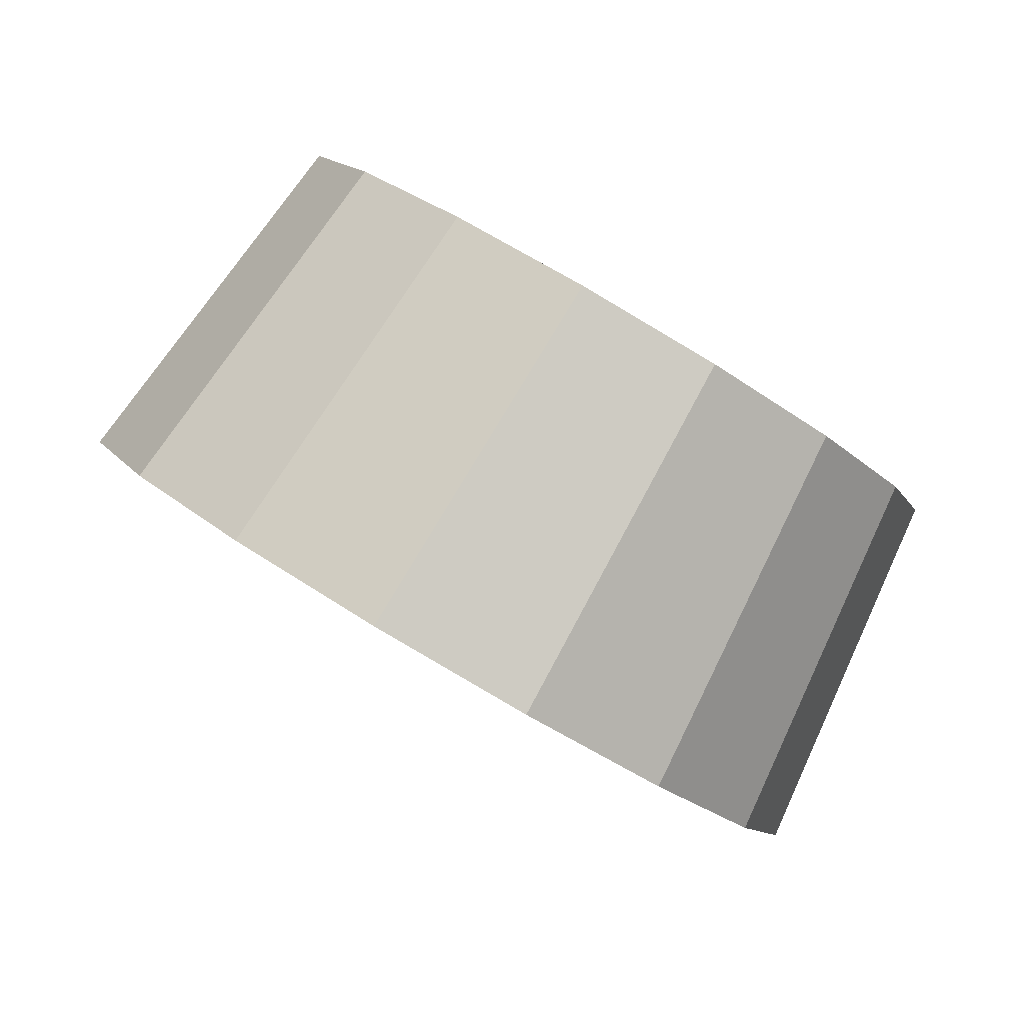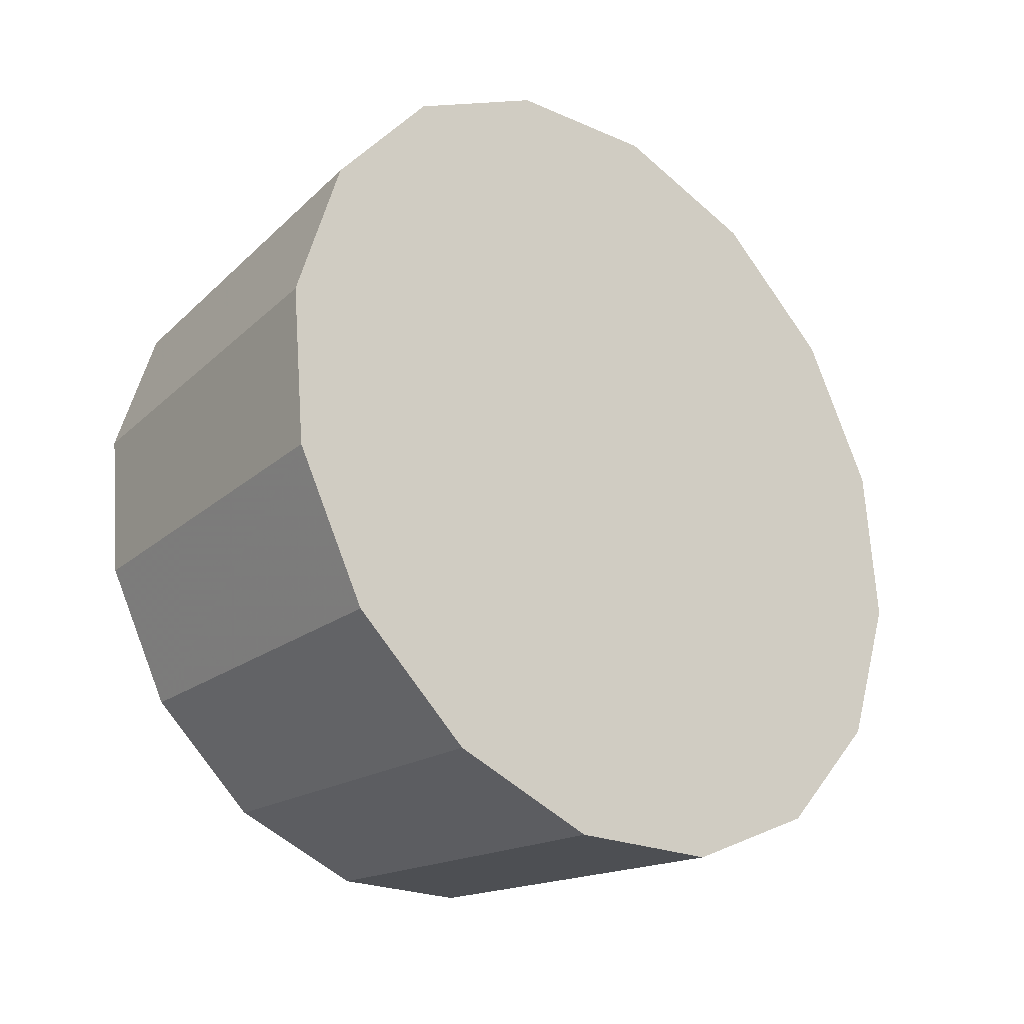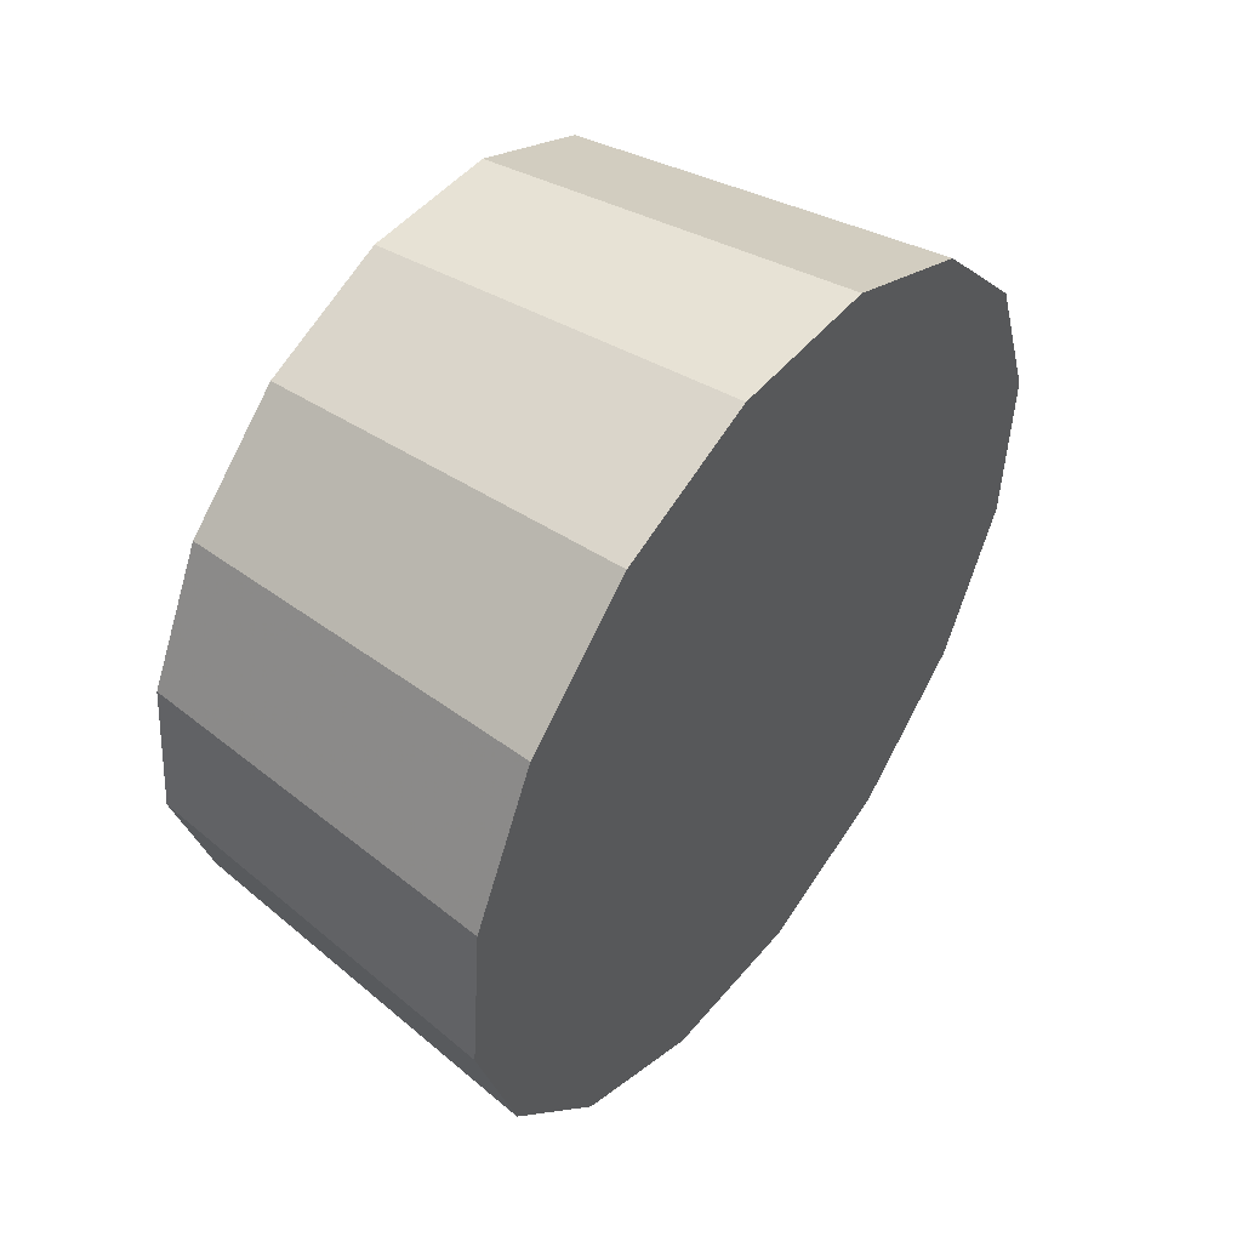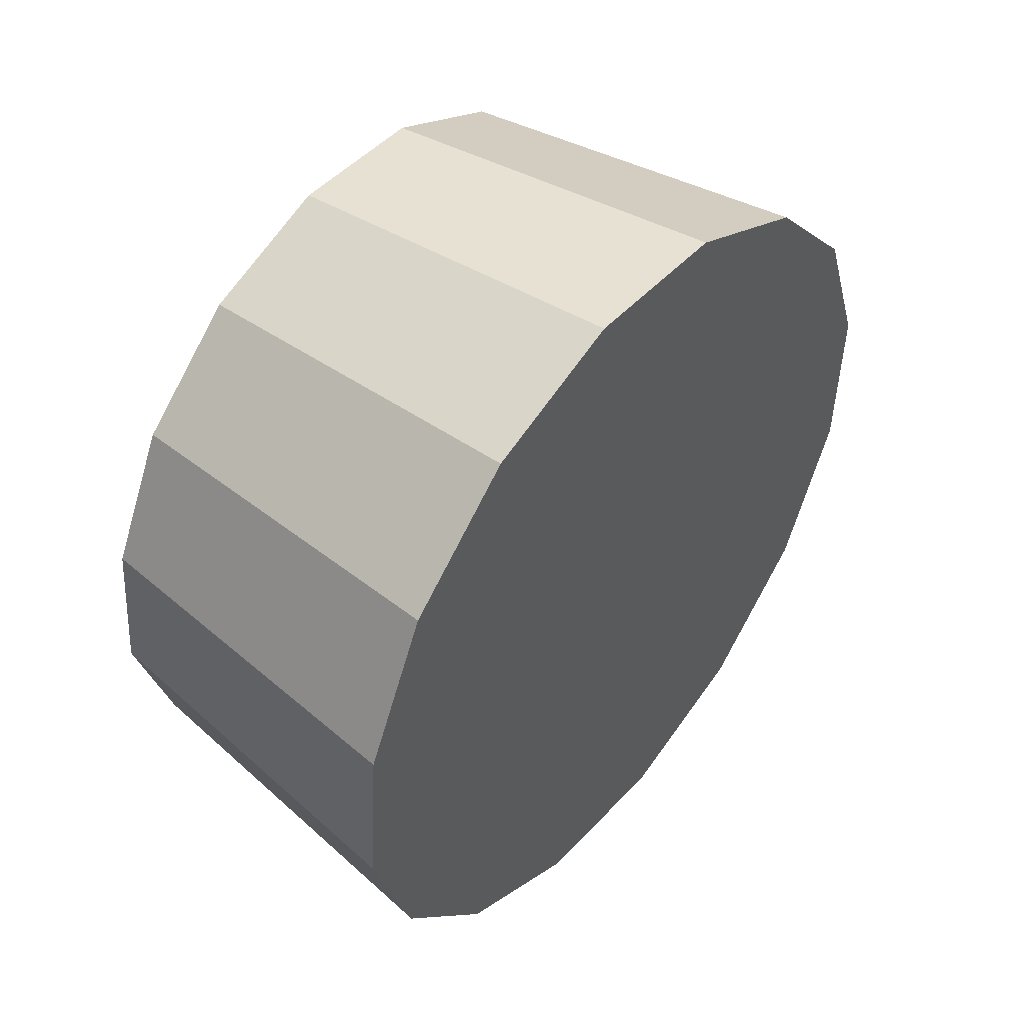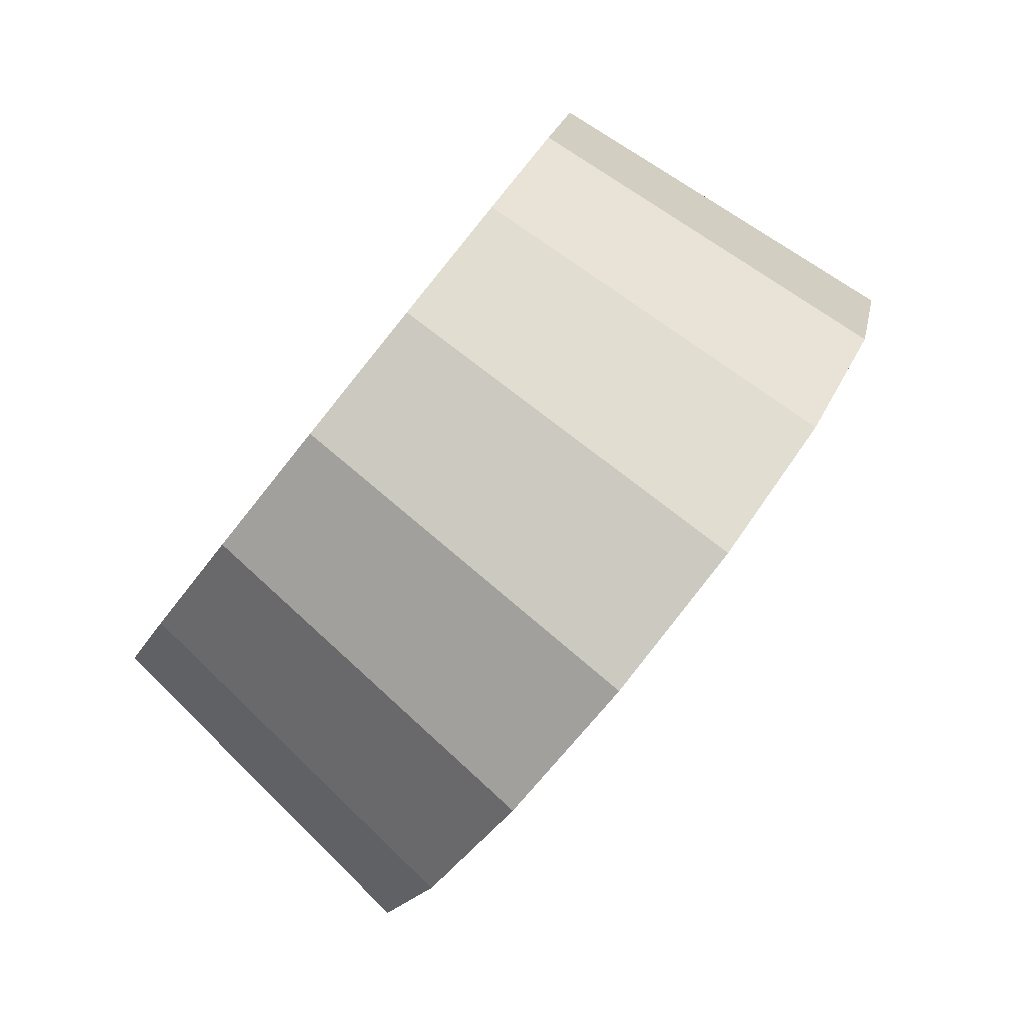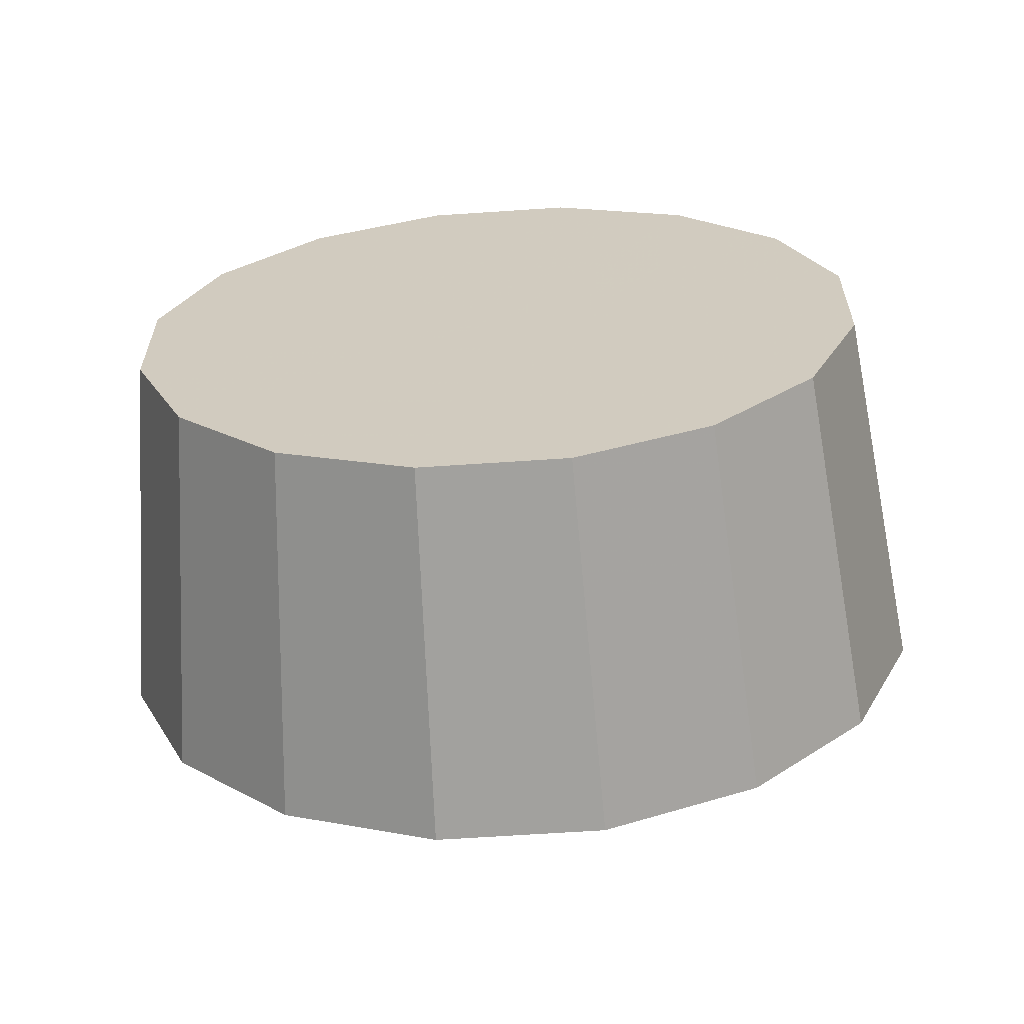
<metadata>
{"format":"obj","ext":"obj","renderer":"f3d","projection":"perspective","resolution":1024,"background":"white","views":[{"elev":-49.0,"azim":-80.6,"up":"+Y"},{"elev":-75.2,"azim":83.4,"up":"+Y"},{"elev":-23.1,"azim":59.1,"up":"+Y"},{"elev":-53.2,"azim":-54.2,"up":"+Z"},{"elev":-8.2,"azim":-56.3,"up":"+Z"},{"elev":-30.9,"azim":-38.1,"up":"+Y"}]}
</metadata>
<code>
v 2.552 -3.398 1.383
v 2.553 -3.376 1.364
v 2.545 -3.36 1.342
v 2.528 -3.352 1.319
v 2.507 -3.353 1.3
v 2.483 -3.363 1.287
v 2.46 -3.381 1.283
v 2.443 -3.403 1.287
v 2.433 -3.427 1.3
v 2.431 -3.449 1.319
v 2.44 -3.465 1.342
v 2.456 -3.473 1.364
v 2.478 -3.472 1.383
v 2.501 -3.462 1.396
v 2.524 -3.445 1.401
v 2.542 -3.422 1.396
v 2.492 -3.413 1.342
v 2.492 -3.413 1.342
v 2.492 -3.413 1.342
v 2.492 -3.413 1.342
v 2.492 -3.413 1.342
v 2.492 -3.413 1.342
v 2.492 -3.413 1.342
v 2.492 -3.413 1.342
v 2.492 -3.413 1.342
v 2.492 -3.413 1.342
v 2.492 -3.413 1.342
v 2.492 -3.413 1.342
v 2.492 -3.413 1.342
v 2.492 -3.413 1.342
v 2.492 -3.413 1.342
v 2.492 -3.413 1.342
v 2.508 -3.363 1.419
v 2.509 -3.343 1.402
v 2.502 -3.329 1.382
v 2.487 -3.322 1.362
v 2.468 -3.323 1.345
v 2.447 -3.332 1.333
v 2.427 -3.347 1.329
v 2.411 -3.367 1.333
v 2.402 -3.389 1.345
v 2.401 -3.408 1.362
v 2.408 -3.422 1.382
v 2.423 -3.43 1.402
v 2.442 -3.429 1.419
v 2.463 -3.42 1.43
v 2.483 -3.404 1.434
v 2.499 -3.384 1.43
v 2.455 -3.376 1.382
v 2.455 -3.376 1.382
v 2.455 -3.376 1.382
v 2.455 -3.376 1.382
v 2.455 -3.376 1.382
v 2.455 -3.376 1.382
v 2.455 -3.376 1.382
v 2.455 -3.376 1.382
v 2.455 -3.376 1.382
v 2.455 -3.376 1.382
v 2.455 -3.376 1.382
v 2.455 -3.376 1.382
v 2.455 -3.376 1.382
v 2.455 -3.376 1.382
v 2.455 -3.376 1.382
v 2.455 -3.376 1.382
f 33 34 49
f 49 34 50
f 34 35 50
f 50 35 51
f 35 36 51
f 51 36 52
f 36 37 52
f 52 37 53
f 37 38 53
f 53 38 54
f 38 39 54
f 54 39 55
f 39 40 55
f 55 40 56
f 40 41 56
f 56 41 57
f 41 42 57
f 57 42 58
f 42 43 58
f 58 43 59
f 43 44 59
f 59 44 60
f 44 45 60
f 60 45 61
f 45 46 61
f 61 46 62
f 46 47 62
f 62 47 63
f 47 48 63
f 63 48 64
f 48 33 64
f 64 33 49
f 2 1 17
f 2 17 18
f 3 2 18
f 3 18 19
f 4 3 19
f 4 19 20
f 5 4 20
f 5 20 21
f 6 5 21
f 6 21 22
f 7 6 22
f 7 22 23
f 8 7 23
f 8 23 24
f 9 8 24
f 9 24 25
f 10 9 25
f 10 25 26
f 11 10 26
f 11 26 27
f 12 11 27
f 12 27 28
f 13 12 28
f 13 28 29
f 14 13 29
f 14 29 30
f 15 14 30
f 15 30 31
f 16 15 31
f 16 31 32
f 1 16 32
f 1 32 17
f 49 50 17
f 17 50 18
f 50 51 18
f 18 51 19
f 51 52 19
f 19 52 20
f 52 53 20
f 20 53 21
f 53 54 21
f 21 54 22
f 54 55 22
f 22 55 23
f 55 56 23
f 23 56 24
f 56 57 24
f 24 57 25
f 57 58 25
f 25 58 26
f 58 59 26
f 26 59 27
f 59 60 27
f 27 60 28
f 60 61 28
f 28 61 29
f 61 62 29
f 29 62 30
f 62 63 30
f 30 63 31
f 63 64 31
f 31 64 32
f 64 49 32
f 32 49 17
f 1 2 33
f 33 2 34
f 2 3 34
f 34 3 35
f 3 4 35
f 35 4 36
f 4 5 36
f 36 5 37
f 5 6 37
f 37 6 38
f 6 7 38
f 38 7 39
f 7 8 39
f 39 8 40
f 8 9 40
f 40 9 41
f 9 10 41
f 41 10 42
f 10 11 42
f 42 11 43
f 11 12 43
f 43 12 44
f 12 13 44
f 44 13 45
f 13 14 45
f 45 14 46
f 14 15 46
f 46 15 47
f 15 16 47
f 47 16 48
f 16 1 48
f 48 1 33

</code>
